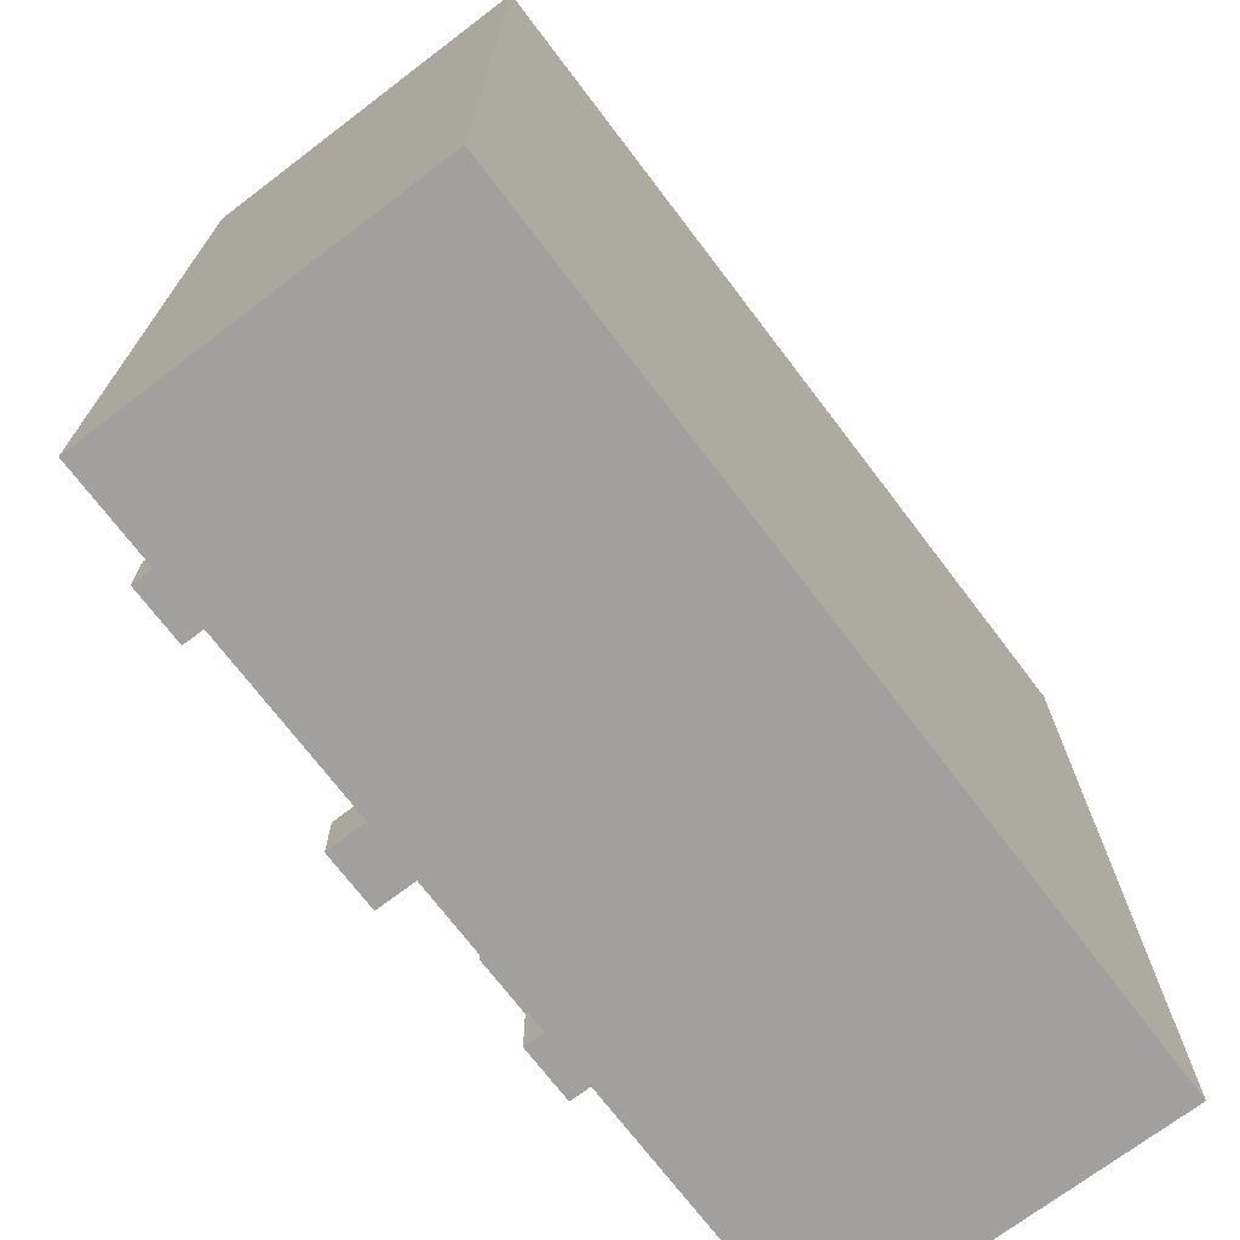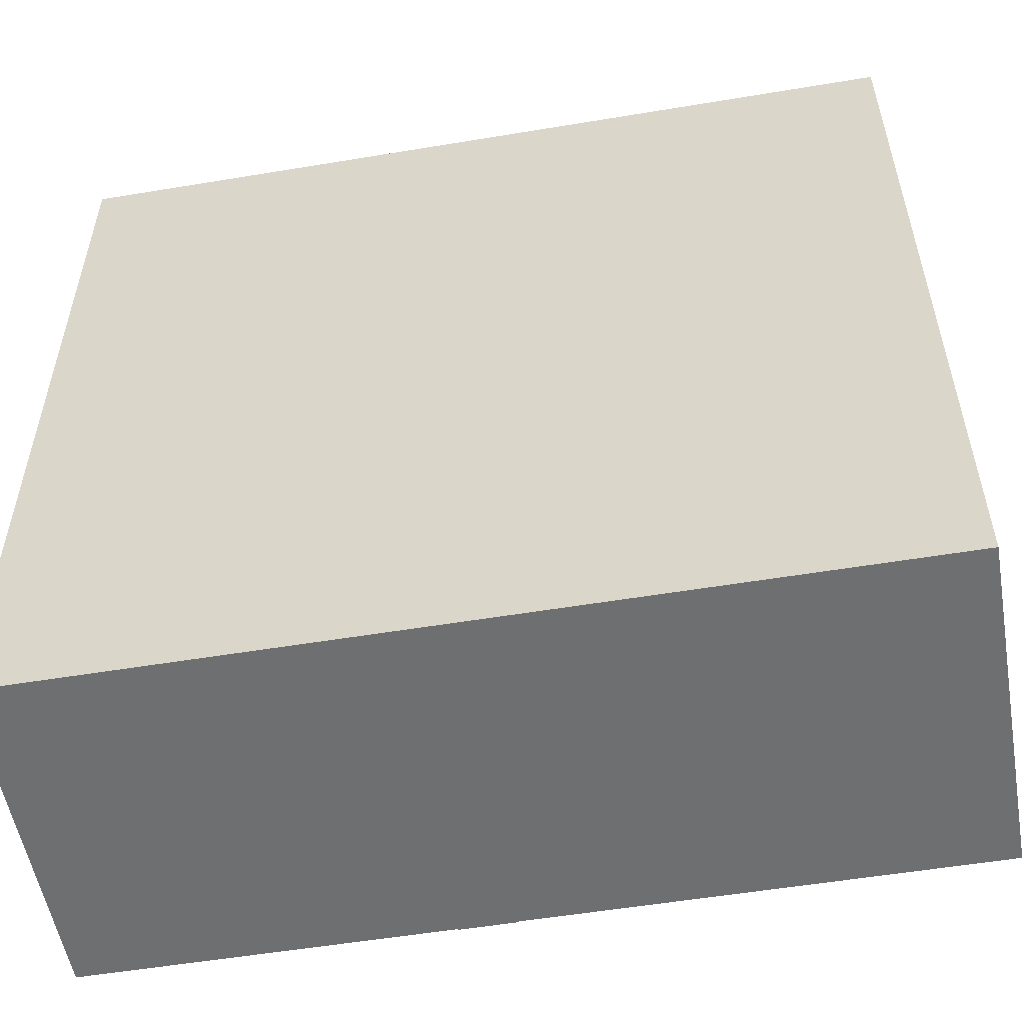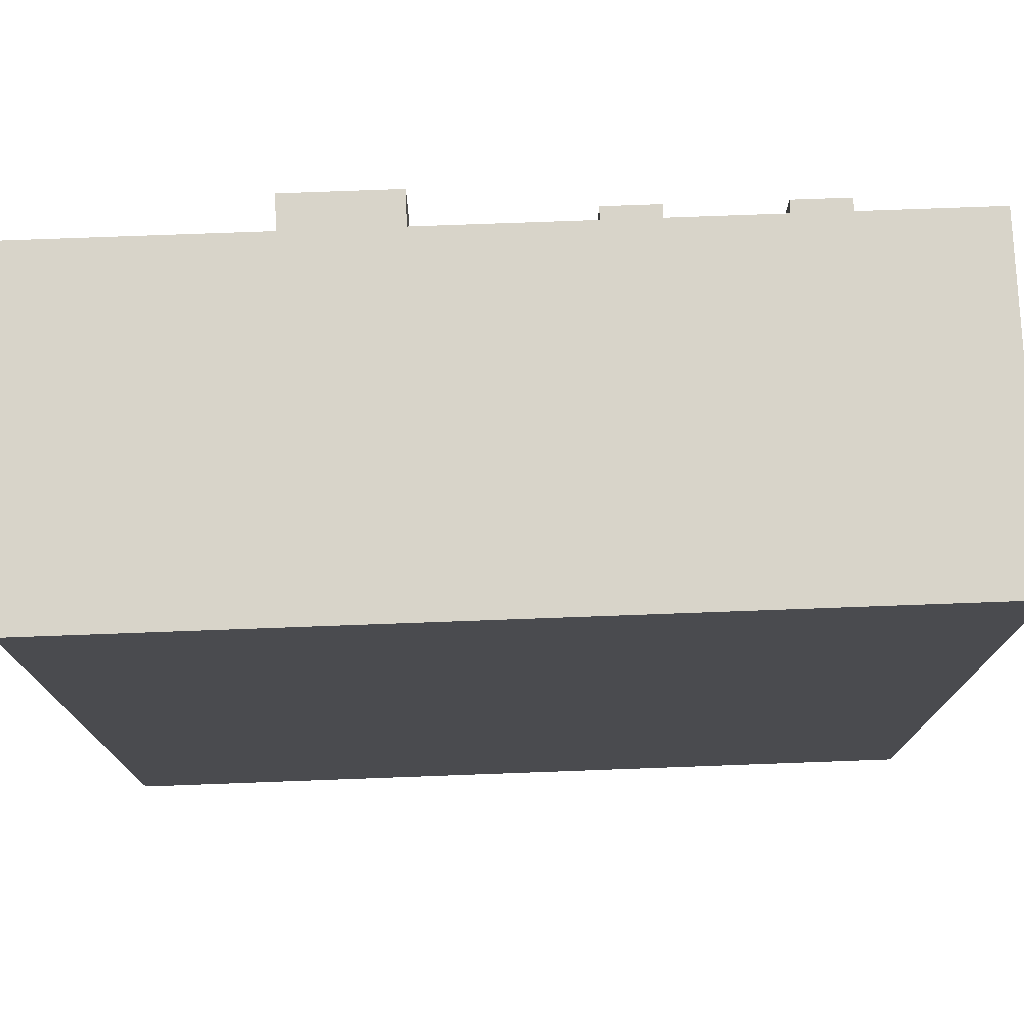
<metadata>
{"format":"obj","ext":"obj","renderer":"f3d","projection":"perspective","resolution":1024,"background":"white","views":[{"elev":-71.8,"azim":-52.8,"up":"+Z"},{"elev":-54.5,"azim":10.0,"up":"+Z"},{"elev":75.6,"azim":-2.1,"up":"+Z"}]}
</metadata>
<code>
o ObjObject.017
v -0.75 0.5 0.75
v -0.75 0 -0.75
v -0.75 0 0.75
v -0.75 0.5 -0.75
v -0.75 0.6 0.75
v -0.75 0.6 -0.75
v -0.55 0.7 0.45
v -0.55 0.6 0.35
v -0.55 0.6 0.45
v -0.55 0.7 0.35
v -0.55 0.7 0.15
v -0.55 0.6 -0.05
v -0.55 0.6 0.15
v -0.55 0.7 -0.05
v -0.55 0.7 -0.45
v -0.55 0.6 -0.55
v -0.55 0.6 -0.45
v -0.55 0.7 -0.55
v -0.45 0.7 -0.05
v -0.45 0.6 -0.15
v -0.45 0.6 -0.05
v -0.45 0.7 -0.15
v -0.35 0.7 0.65
v -0.35 0.6 0.55
v -0.35 0.6 0.65
v -0.35 0.7 0.55
v -0.25 0.7 -0.25
v -0.25 0.6 -0.35
v -0.25 0.6 -0.25
v -0.25 0.7 -0.35
v -0.15 0.7 0.35
v -0.15 0.6 0.25
v -0.15 0.6 0.35
v -0.15 0.7 0.25
v -0.15 0.7 -0.55
v -0.15 0.6 -0.65
v -0.15 0.6 -0.55
v -0.15 0.7 -0.65
v 0.05 0.7 0.05
v 0.05 0.6 -0.05
v 0.05 0.6 0.05
v 0.05 0.7 -0.05
v 0.15 0.7 0.55
v 0.15 0.6 0.45
v 0.15 0.6 0.55
v 0.15 0.6 0.35
v 0.15 0.7 0.35
v 0.15 0.7 -0.35
v 0.15 0.6 -0.45
v 0.15 0.6 -0.35
v 0.15 0.7 -0.45
v 0.25 0.7 -0.45
v 0.25 0.6 -0.55
v 0.25 0.6 -0.45
v 0.25 0.7 -0.55
v 0.35 0.7 0.25
v 0.35 0.6 0.15
v 0.35 0.6 0.25
v 0.35 0.7 0.15
v 0.45 0.7 0.55
v 0.45 0.6 0.45
v 0.45 0.6 0.55
v 0.45 0.7 0.45
v 0.45 0.7 -0.05
v 0.45 0.6 -0.25
v 0.45 0.6 -0.05
v 0.45 0.7 -0.25
v -0.45 0.6 0.15
v -0.45 0.6 0.05
v -0.45 0.7 0.15
v -0.45 0.6 -0.05
v -0.45 0.7 -0.05
v -0.45 0.6 -0.45
v -0.45 0.6 -0.55
v -0.45 0.7 -0.45
v -0.45 0.7 -0.55
v -0.35 0.6 0.45
v -0.35 0.6 0.35
v -0.35 0.7 0.45
v -0.35 0.7 0.35
v -0.35 0.6 -0.05
v -0.35 0.6 -0.15
v -0.35 0.7 -0.05
v -0.35 0.7 -0.15
v -0.15 0.6 0.65
v -0.15 0.6 0.55
v -0.15 0.7 0.65
v -0.15 0.7 0.55
v -0.15 0.6 -0.25
v -0.15 0.6 -0.35
v -0.15 0.7 -0.25
v -0.15 0.7 -0.35
v -0.05 0.6 0.35
v -0.05 0.6 0.25
v -0.05 0.7 0.35
v -0.05 0.7 0.25
v -0.05 0.6 -0.55
v -0.05 0.6 -0.65
v -0.05 0.7 -0.55
v -0.05 0.7 -0.65
v 0.15 0.6 0.05
v 0.15 0.6 -0.05
v 0.15 0.7 0.05
v 0.15 0.7 -0.05
v 0.25 0.6 0.55
v 0.25 0.6 0.45
v 0.25 0.7 0.55
v 0.25 0.6 0.35
v 0.25 0.7 0.35
v 0.25 0.6 -0.35
v 0.25 0.6 -0.45
v 0.25 0.7 -0.35
v 0.25 0.7 -0.45
v 0.35 0.6 -0.45
v 0.35 0.6 -0.55
v 0.35 0.7 -0.45
v 0.35 0.7 -0.55
v 0.45 0.6 0.25
v 0.45 0.6 0.15
v 0.45 0.7 0.25
v 0.45 0.7 0.15
v 0.55 0.6 0.55
v 0.55 0.6 0.45
v 0.55 0.7 0.55
v 0.55 0.7 0.45
v 0.55 0.6 -0.05
v 0.55 0.6 -0.25
v 0.55 0.7 -0.05
v 0.55 0.7 -0.25
v 0.75 0 0.75
v 0.75 0 -0.75
v 0.75 0.5 0.75
v 0.75 0.5 -0.75
v 0.75 0.6 0.75
v 0.75 0.6 -0.75
v 0.75 0 0.75
v -0.75 0.5 0.75
v -0.75 0 0.75
v 0.75 0.5 0.75
v -0.75 0.6 0.75
v 0.75 0.6 0.75
v -0.15 0.6 0.65
v -0.35 0.7 0.65
v -0.35 0.6 0.65
v -0.15 0.7 0.65
v 0.25 0.6 0.55
v 0.15 0.7 0.55
v 0.15 0.6 0.55
v 0.25 0.7 0.55
v 0.55 0.6 0.55
v 0.45 0.7 0.55
v 0.45 0.6 0.55
v 0.55 0.7 0.55
v -0.45 0.6 0.45
v -0.55 0.7 0.45
v -0.55 0.6 0.45
v -0.35 0.6 0.45
v -0.35 0.7 0.45
v -0.05 0.6 0.35
v -0.15 0.7 0.35
v -0.15 0.6 0.35
v -0.05 0.7 0.35
v 0.45 0.6 0.25
v 0.35 0.7 0.25
v 0.35 0.6 0.25
v 0.45 0.7 0.25
v -0.45 0.6 0.15
v -0.55 0.7 0.15
v -0.55 0.6 0.15
v -0.45 0.7 0.15
v 0.15 0.6 0.05
v 0.05 0.7 0.05
v 0.05 0.6 0.05
v 0.15 0.7 0.05
v -0.35 0.6 -0.05
v -0.45 0.7 -0.05
v -0.45 0.6 -0.05
v -0.35 0.7 -0.05
v 0.55 0.6 -0.05
v 0.45 0.7 -0.05
v 0.45 0.6 -0.05
v 0.55 0.7 -0.05
v -0.15 0.6 -0.25
v -0.25 0.7 -0.25
v -0.25 0.6 -0.25
v -0.15 0.7 -0.25
v 0.25 0.6 -0.35
v 0.15 0.7 -0.35
v 0.15 0.6 -0.35
v 0.25 0.7 -0.35
v -0.45 0.6 -0.45
v -0.55 0.7 -0.45
v -0.55 0.6 -0.45
v -0.45 0.7 -0.45
v 0.35 0.6 -0.45
v 0.25 0.7 -0.45
v 0.25 0.6 -0.45
v 0.35 0.7 -0.45
v -0.05 0.6 -0.55
v -0.15 0.7 -0.55
v -0.15 0.6 -0.55
v -0.05 0.7 -0.55
v -0.35 0.6 0.55
v -0.35 0.7 0.55
v -0.15 0.6 0.55
v -0.15 0.7 0.55
v 0.45 0.6 0.45
v 0.45 0.7 0.45
v 0.55 0.6 0.45
v 0.55 0.7 0.45
v -0.55 0.6 0.35
v -0.55 0.7 0.35
v -0.35 0.6 0.35
v -0.35 0.7 0.35
v 0.15 0.6 0.35
v 0.15 0.7 0.35
v 0.25 0.6 0.35
v 0.25 0.7 0.35
v -0.15 0.6 0.25
v -0.15 0.7 0.25
v -0.05 0.6 0.25
v -0.05 0.7 0.25
v 0.35 0.6 0.15
v 0.35 0.7 0.15
v 0.45 0.6 0.15
v 0.45 0.7 0.15
v -0.55 0.6 -0.05
v -0.55 0.7 -0.05
v -0.45 0.6 -0.05
v -0.45 0.7 -0.05
v 0.05 0.6 -0.05
v 0.05 0.7 -0.05
v 0.15 0.6 -0.05
v 0.15 0.7 -0.05
v -0.45 0.6 -0.15
v -0.45 0.7 -0.15
v -0.35 0.6 -0.15
v -0.35 0.7 -0.15
v 0.45 0.6 -0.25
v 0.45 0.7 -0.25
v 0.55 0.6 -0.25
v 0.55 0.7 -0.25
v -0.25 0.6 -0.35
v -0.25 0.7 -0.35
v -0.15 0.6 -0.35
v -0.15 0.7 -0.35
v 0.15 0.6 -0.45
v 0.15 0.7 -0.45
v 0.25 0.6 -0.45
v 0.25 0.7 -0.45
v -0.55 0.6 -0.55
v -0.55 0.7 -0.55
v -0.45 0.6 -0.55
v -0.45 0.7 -0.55
v 0.25 0.6 -0.55
v 0.25 0.7 -0.55
v 0.35 0.6 -0.55
v 0.35 0.7 -0.55
v -0.15 0.6 -0.65
v -0.15 0.7 -0.65
v -0.05 0.6 -0.65
v -0.05 0.7 -0.65
v -0.75 0 -0.75
v -0.75 0.5 -0.75
v 0.75 0 -0.75
v -0.75 0.6 -0.75
v 0.75 0.5 -0.75
v 0.75 0.6 -0.75
v -0.75 0 -0.75
v 0.75 0 0.75
v -0.75 0 0.75
v 0.75 0 -0.75
v -0.75 0.6 0.75
v 0.75 0.6 0.75
v -0.65 0.6 0.65
v -0.55 0.6 0.65
v -0.35 0.6 0.65
v -0.15 0.6 0.65
v 0.05 0.6 0.65
v 0.15 0.6 0.65
v 0.25 0.6 0.65
v 0.55 0.6 0.65
v 0.65 0.6 0.65
v -0.55 0.6 0.55
v -0.45 0.6 0.55
v -0.35 0.6 0.55
v -0.15 0.6 0.55
v -0.05 0.6 0.55
v 0.05 0.6 0.55
v 0.15 0.6 0.55
v 0.25 0.6 0.55
v 0.35 0.6 0.55
v 0.45 0.6 0.55
v 0.55 0.6 0.55
v -0.65 0.6 0.45
v -0.55 0.6 0.45
v -0.45 0.6 0.45
v -0.35 0.6 0.45
v -0.05 0.6 0.45
v 0.15 0.6 0.45
v 0.25 0.6 0.45
v 0.35 0.6 0.45
v 0.45 0.6 0.45
v 0.55 0.6 0.45
v -0.55 0.6 0.35
v -0.35 0.6 0.35
v -0.15 0.6 0.35
v -0.05 0.6 0.35
v 0.05 0.6 0.35
v 0.15 0.6 0.35
v 0.25 0.6 0.35
v 0.35 0.6 0.35
v 0.45 0.6 0.35
v -0.65 0.6 0.25
v -0.55 0.6 0.25
v -0.45 0.6 0.25
v -0.15 0.6 0.25
v -0.05 0.6 0.25
v 0.05 0.6 0.25
v 0.25 0.6 0.25
v 0.35 0.6 0.25
v 0.45 0.6 0.25
v 0.55 0.6 0.25
v 0.65 0.6 0.25
v -0.55 0.6 0.15
v -0.45 0.6 0.15
v -0.05 0.6 0.15
v 0.05 0.6 0.15
v 0.15 0.6 0.15
v 0.35 0.6 0.15
v 0.45 0.6 0.15
v -0.45 0.6 0.05
v -0.35 0.6 0.05
v -0.15 0.6 0.05
v -0.05 0.6 0.05
v 0.05 0.6 0.05
v 0.15 0.6 0.05
v 0.25 0.6 0.05
v 0.35 0.6 0.05
v 0.45 0.6 0.05
v -0.65 0.6 -0.05
v -0.55 0.6 -0.05
v -0.45 0.6 -0.05
v -0.35 0.6 -0.05
v 0.05 0.6 -0.05
v 0.15 0.6 -0.05
v 0.35 0.6 -0.05
v 0.45 0.6 -0.05
v 0.55 0.6 -0.05
v -0.65 0.6 -0.15
v -0.55 0.6 -0.15
v -0.45 0.6 -0.15
v -0.35 0.6 -0.15
v 0.05 0.6 -0.15
v 0.25 0.6 -0.15
v -0.55 0.6 -0.25
v -0.45 0.6 -0.25
v -0.35 0.6 -0.25
v -0.25 0.6 -0.25
v -0.15 0.6 -0.25
v -0.05 0.6 -0.25
v 0.05 0.6 -0.25
v 0.25 0.6 -0.25
v 0.35 0.6 -0.25
v 0.45 0.6 -0.25
v 0.55 0.6 -0.25
v -0.55 0.6 -0.35
v -0.45 0.6 -0.35
v -0.35 0.6 -0.35
v -0.25 0.6 -0.35
v -0.15 0.6 -0.35
v -0.05 0.6 -0.35
v 0.05 0.6 -0.35
v 0.15 0.6 -0.35
v 0.25 0.6 -0.35
v 0.35 0.6 -0.35
v 0.55 0.6 -0.35
v 0.65 0.6 -0.35
v -0.65 0.6 -0.45
v -0.55 0.6 -0.45
v -0.45 0.6 -0.45
v -0.25 0.6 -0.45
v -0.15 0.6 -0.45
v 0.05 0.6 -0.45
v 0.15 0.6 -0.45
v 0.25 0.6 -0.45
v 0.35 0.6 -0.45
v 0.55 0.6 -0.45
v 0.65 0.6 -0.45
v -0.55 0.6 -0.55
v -0.45 0.6 -0.55
v -0.35 0.6 -0.55
v -0.15 0.6 -0.55
v -0.05 0.6 -0.55
v 0.05 0.6 -0.55
v 0.25 0.6 -0.55
v 0.35 0.6 -0.55
v 0.55 0.6 -0.55
v -0.65 0.6 -0.65
v -0.15 0.6 -0.65
v -0.05 0.6 -0.65
v 0.35 0.6 -0.65
v 0.65 0.6 -0.65
v -0.75 0.6 -0.75
v 0.75 0.6 -0.75
v -0.35 0.7 0.65
v -0.15 0.7 0.65
v -0.35 0.7 0.55
v -0.15 0.7 0.55
v 0.45 0.7 0.55
v 0.55 0.7 0.55
v 0.45 0.7 0.45
v 0.55 0.7 0.45
v -0.55 0.7 0.45
v -0.35 0.7 0.45
v -0.55 0.7 0.35
v -0.35 0.7 0.35
v 0.15 0.7 0.55
v 0.25 0.7 0.55
v 0.15 0.7 0.35
v 0.25 0.7 0.35
v -0.15 0.7 0.35
v -0.05 0.7 0.35
v -0.15 0.7 0.25
v -0.05 0.7 0.25
v 0.35 0.7 0.25
v 0.45 0.7 0.25
v 0.35 0.7 0.15
v 0.45 0.7 0.15
v -0.55 0.7 0.15
v -0.45 0.7 0.15
v -0.55 0.7 -0.05
v -0.45 0.7 -0.05
v 0.05 0.7 0.05
v 0.15 0.7 0.05
v 0.05 0.7 -0.05
v 0.15 0.7 -0.05
v -0.35 0.7 -0.05
v -0.45 0.7 -0.15
v -0.35 0.7 -0.15
v 0.45 0.7 -0.05
v 0.55 0.7 -0.05
v 0.45 0.7 -0.25
v 0.55 0.7 -0.25
v -0.25 0.7 -0.25
v -0.15 0.7 -0.25
v -0.25 0.7 -0.35
v -0.15 0.7 -0.35
v 0.15 0.7 -0.35
v 0.25 0.7 -0.35
v 0.15 0.7 -0.45
v 0.25 0.7 -0.45
v -0.55 0.7 -0.45
v -0.45 0.7 -0.45
v -0.55 0.7 -0.55
v -0.45 0.7 -0.55
v 0.35 0.7 -0.45
v 0.25 0.7 -0.55
v 0.35 0.7 -0.55
v -0.15 0.7 -0.55
v -0.05 0.7 -0.55
v -0.15 0.7 -0.65
v -0.05 0.7 -0.65
f 1 2 3
f 4 2 1
f 5 4 1
f 6 4 5
f 7 8 9
f 10 8 7
f 11 12 13
f 14 12 11
f 15 16 17
f 18 16 15
f 19 20 21
f 22 20 19
f 23 24 25
f 26 24 23
f 27 28 29
f 30 28 27
f 31 32 33
f 34 32 31
f 35 36 37
f 38 36 35
f 39 40 41
f 42 40 39
f 43 44 45
f 43 46 44
f 47 46 43
f 48 49 50
f 51 49 48
f 52 53 54
f 55 53 52
f 56 57 58
f 59 57 56
f 60 61 62
f 63 61 60
f 64 65 66
f 67 65 64
f 68 69 70
f 69 71 70
f 70 71 72
f 73 74 75
f 75 74 76
f 77 78 79
f 79 78 80
f 81 82 83
f 83 82 84
f 85 86 87
f 87 86 88
f 89 90 91
f 91 90 92
f 93 94 95
f 95 94 96
f 97 98 99
f 99 98 100
f 101 102 103
f 103 102 104
f 105 106 107
f 106 108 107
f 107 108 109
f 110 111 112
f 112 111 113
f 114 115 116
f 116 115 117
f 118 119 120
f 120 119 121
f 122 123 124
f 124 123 125
f 126 127 128
f 128 127 129
f 130 131 132
f 132 131 133
f 132 133 134
f 134 133 135
f 136 137 138
f 139 140 137
f 139 137 136
f 141 140 139
f 142 143 144
f 145 143 142
f 146 147 148
f 149 147 146
f 150 151 152
f 153 151 150
f 154 155 156
f 157 155 154
f 158 155 157
f 159 160 161
f 162 160 159
f 163 164 165
f 166 164 163
f 167 168 169
f 170 168 167
f 171 172 173
f 174 172 171
f 175 176 177
f 178 176 175
f 179 180 181
f 182 180 179
f 183 184 185
f 186 184 183
f 187 188 189
f 190 188 187
f 191 192 193
f 194 192 191
f 195 196 197
f 198 196 195
f 199 200 201
f 202 200 199
f 203 204 205
f 205 204 206
f 207 208 209
f 209 208 210
f 211 212 213
f 213 212 214
f 215 216 217
f 217 216 218
f 219 220 221
f 221 220 222
f 223 224 225
f 225 224 226
f 227 228 229
f 229 228 230
f 231 232 233
f 233 232 234
f 235 236 237
f 237 236 238
f 239 240 241
f 241 240 242
f 243 244 245
f 245 244 246
f 247 248 249
f 249 248 250
f 251 252 253
f 253 252 254
f 255 256 257
f 257 256 258
f 259 260 261
f 261 260 262
f 263 264 265
f 264 266 267
f 265 264 267
f 267 266 268
f 269 270 271
f 272 270 269
f 273 274 275
f 275 274 276
f 276 274 277
f 277 274 278
f 278 274 279
f 279 274 280
f 280 274 281
f 281 274 282
f 282 274 283
f 275 276 284
f 276 277 284
f 284 277 285
f 285 277 286
f 278 279 287
f 287 279 288
f 279 280 289
f 288 279 289
f 280 281 290
f 289 280 290
f 281 282 291
f 290 281 291
f 291 282 292
f 292 282 293
f 282 283 294
f 293 282 294
f 273 275 295
f 275 284 295
f 284 285 295
f 295 285 296
f 285 286 297
f 296 285 297
f 287 288 298
f 297 286 298
f 286 287 298
f 289 290 299
f 298 288 299
f 288 289 299
f 299 290 300
f 291 292 301
f 292 293 302
f 301 292 302
f 302 293 303
f 294 283 304
f 295 296 305
f 298 299 306
f 306 299 307
f 299 300 308
f 307 299 308
f 308 300 309
f 309 300 310
f 302 303 311
f 303 304 311
f 301 302 311
f 311 304 312
f 312 304 313
f 273 295 314
f 295 305 314
f 306 307 315
f 314 305 315
f 305 306 315
f 315 307 316
f 316 307 317
f 308 309 318
f 309 310 319
f 310 311 319
f 318 309 319
f 311 312 320
f 319 311 320
f 312 313 321
f 320 312 321
f 313 304 322
f 321 313 322
f 304 283 323
f 322 304 323
f 283 274 324
f 323 283 324
f 314 315 325
f 315 316 325
f 317 318 326
f 325 316 326
f 316 317 326
f 320 321 326
f 319 320 326
f 318 319 326
f 326 321 327
f 327 321 328
f 328 321 329
f 329 321 330
f 322 323 331
f 326 327 332
f 332 327 333
f 333 327 334
f 327 328 335
f 334 327 335
f 328 329 336
f 335 328 336
f 329 330 337
f 336 329 337
f 337 330 338
f 330 331 339
f 338 330 339
f 331 323 340
f 339 331 340
f 314 325 341
f 273 314 341
f 341 325 342
f 332 333 343
f 333 334 344
f 343 333 344
f 335 336 345
f 337 338 346
f 339 340 347
f 338 339 347
f 340 323 348
f 347 340 348
f 323 324 349
f 348 323 349
f 341 342 350
f 273 341 350
f 342 343 351
f 350 342 351
f 351 343 352
f 344 334 353
f 345 346 354
f 335 345 354
f 338 347 355
f 354 346 355
f 347 348 355
f 346 338 355
f 351 352 356
f 350 351 356
f 352 353 357
f 356 352 357
f 353 334 358
f 357 353 358
f 358 334 359
f 334 335 360
f 359 334 360
f 335 354 361
f 360 335 361
f 354 355 361
f 361 355 362
f 355 348 363
f 362 355 363
f 363 348 364
f 364 348 365
f 349 324 366
f 350 356 367
f 356 357 367
f 357 358 368
f 367 357 368
f 358 359 369
f 368 358 369
f 369 359 370
f 360 361 371
f 361 362 372
f 371 361 372
f 362 363 373
f 372 362 373
f 373 363 374
f 363 364 375
f 374 363 375
f 365 366 376
f 375 364 376
f 364 365 376
f 366 324 377
f 376 366 377
f 324 274 378
f 377 324 378
f 350 367 379
f 273 350 379
f 367 368 379
f 379 368 380
f 368 369 381
f 380 368 381
f 370 371 382
f 369 370 382
f 372 373 383
f 382 371 383
f 371 372 383
f 373 374 383
f 383 374 384
f 384 374 385
f 376 377 386
f 375 376 386
f 377 378 386
f 386 378 387
f 387 378 388
f 378 274 389
f 388 378 389
f 379 380 390
f 381 369 391
f 383 384 392
f 382 383 392
f 391 369 392
f 369 382 392
f 392 384 393
f 393 384 394
f 384 385 395
f 394 384 395
f 385 386 395
f 395 386 396
f 387 388 397
f 388 389 398
f 397 388 398
f 379 390 399
f 390 391 399
f 392 393 399
f 273 379 399
f 391 392 399
f 399 393 400
f 395 396 401
f 394 395 401
f 396 397 401
f 397 398 402
f 401 397 402
f 398 389 403
f 402 398 403
f 389 274 403
f 399 400 404
f 401 402 404
f 402 403 404
f 400 401 404
f 273 399 404
f 403 274 405
f 404 403 405
f 406 407 408
f 408 407 409
f 410 411 412
f 412 411 413
f 414 415 416
f 416 415 417
f 418 419 420
f 420 419 421
f 422 423 424
f 424 423 425
f 426 427 428
f 428 427 429
f 430 431 432
f 432 431 433
f 434 435 436
f 436 435 437
f 433 438 439
f 439 438 440
f 441 442 443
f 443 442 444
f 445 446 447
f 447 446 448
f 449 450 451
f 451 450 452
f 453 454 455
f 455 454 456
f 452 457 458
f 458 457 459
f 460 461 462
f 462 461 463

</code>
